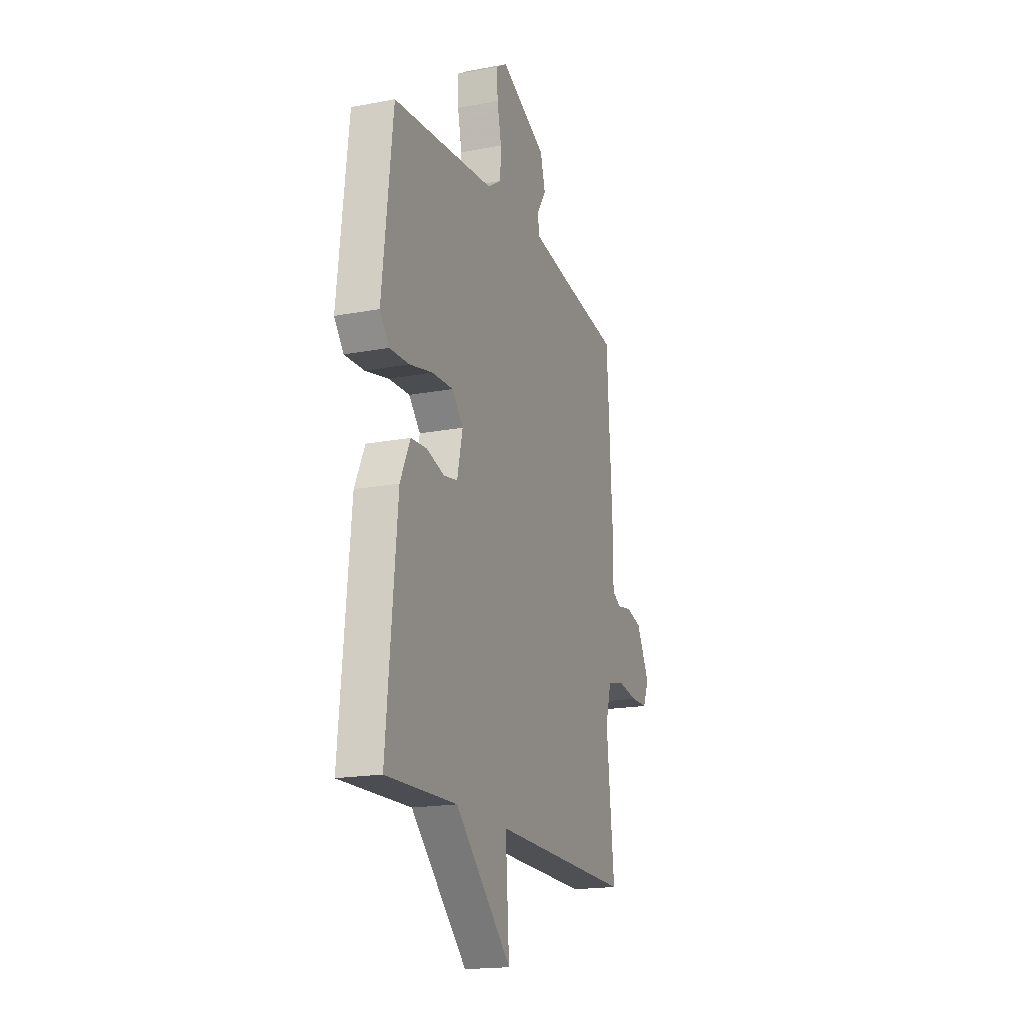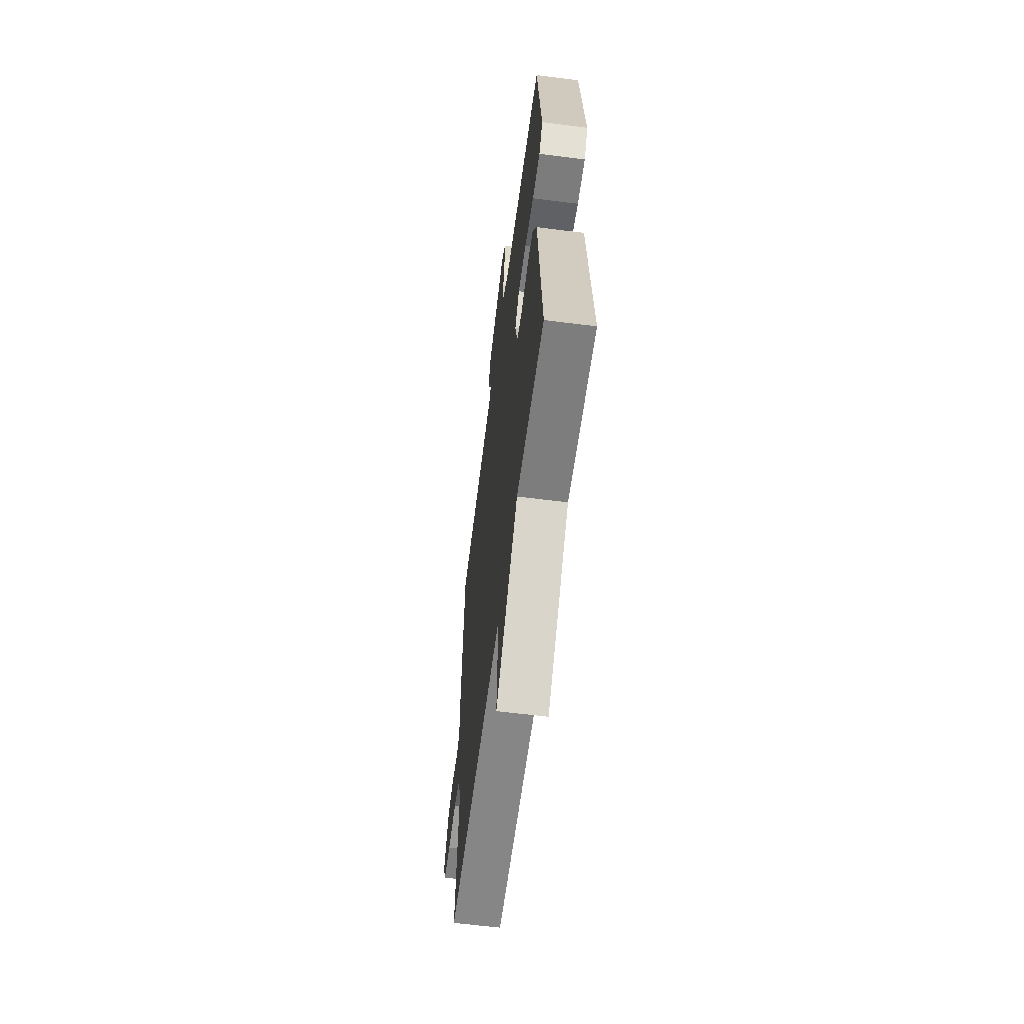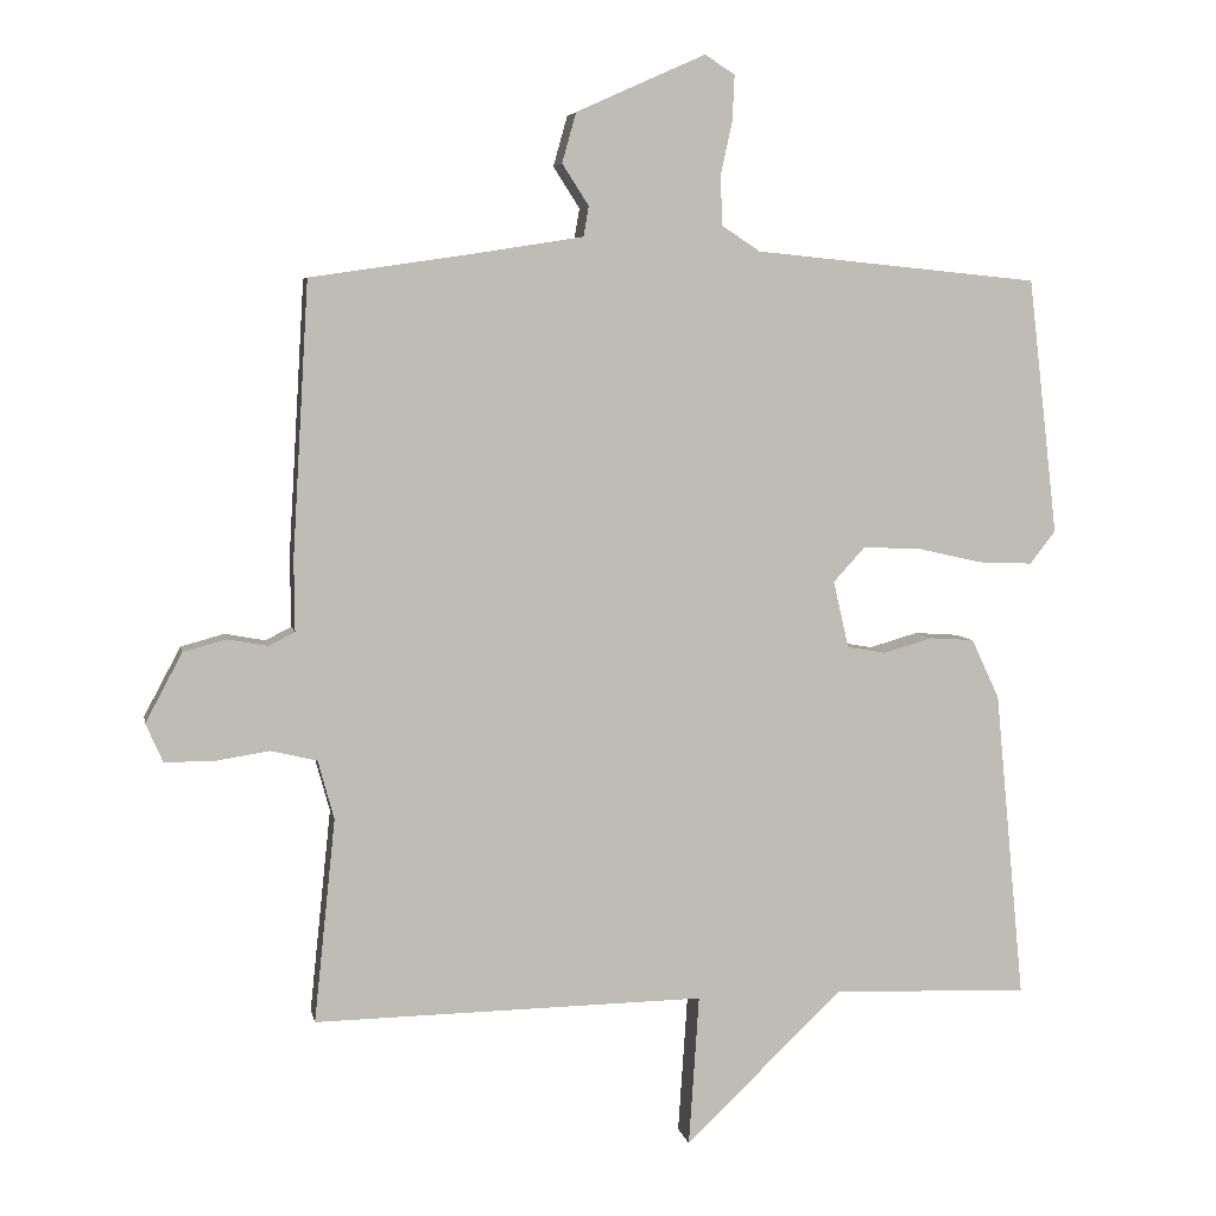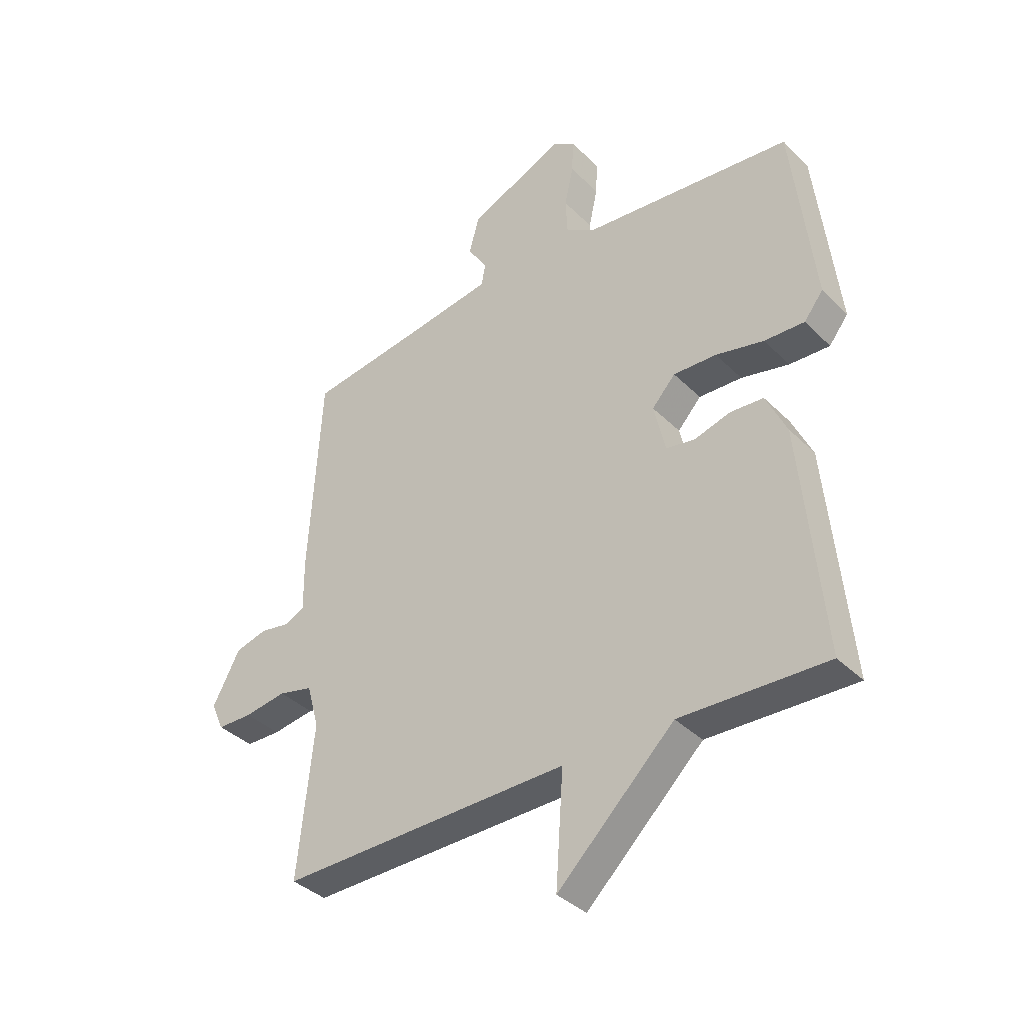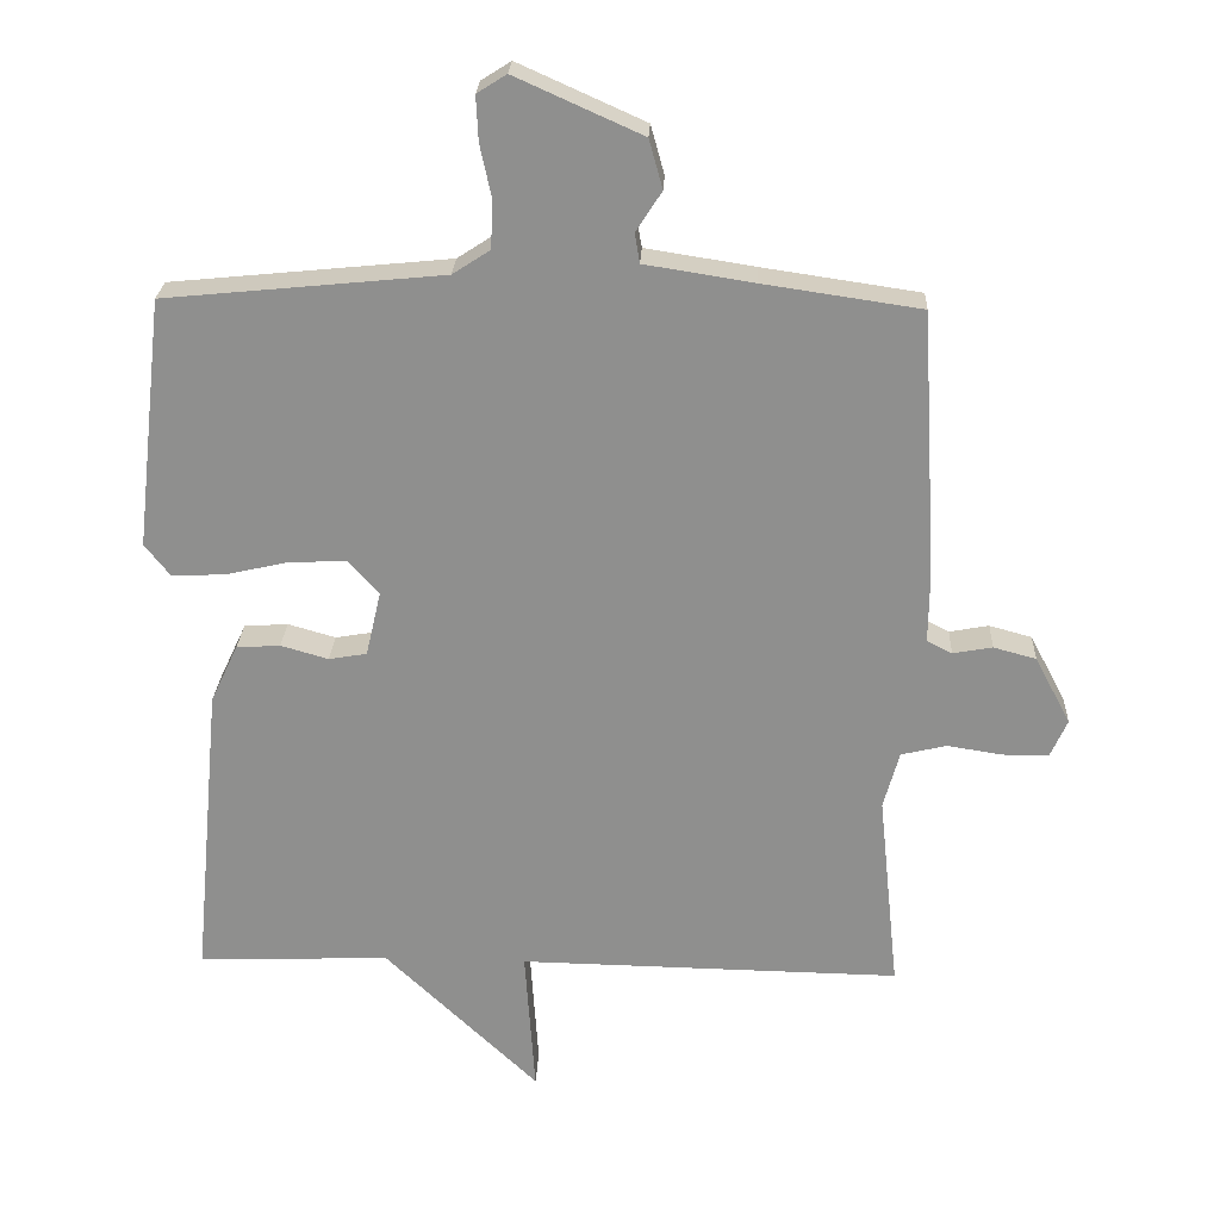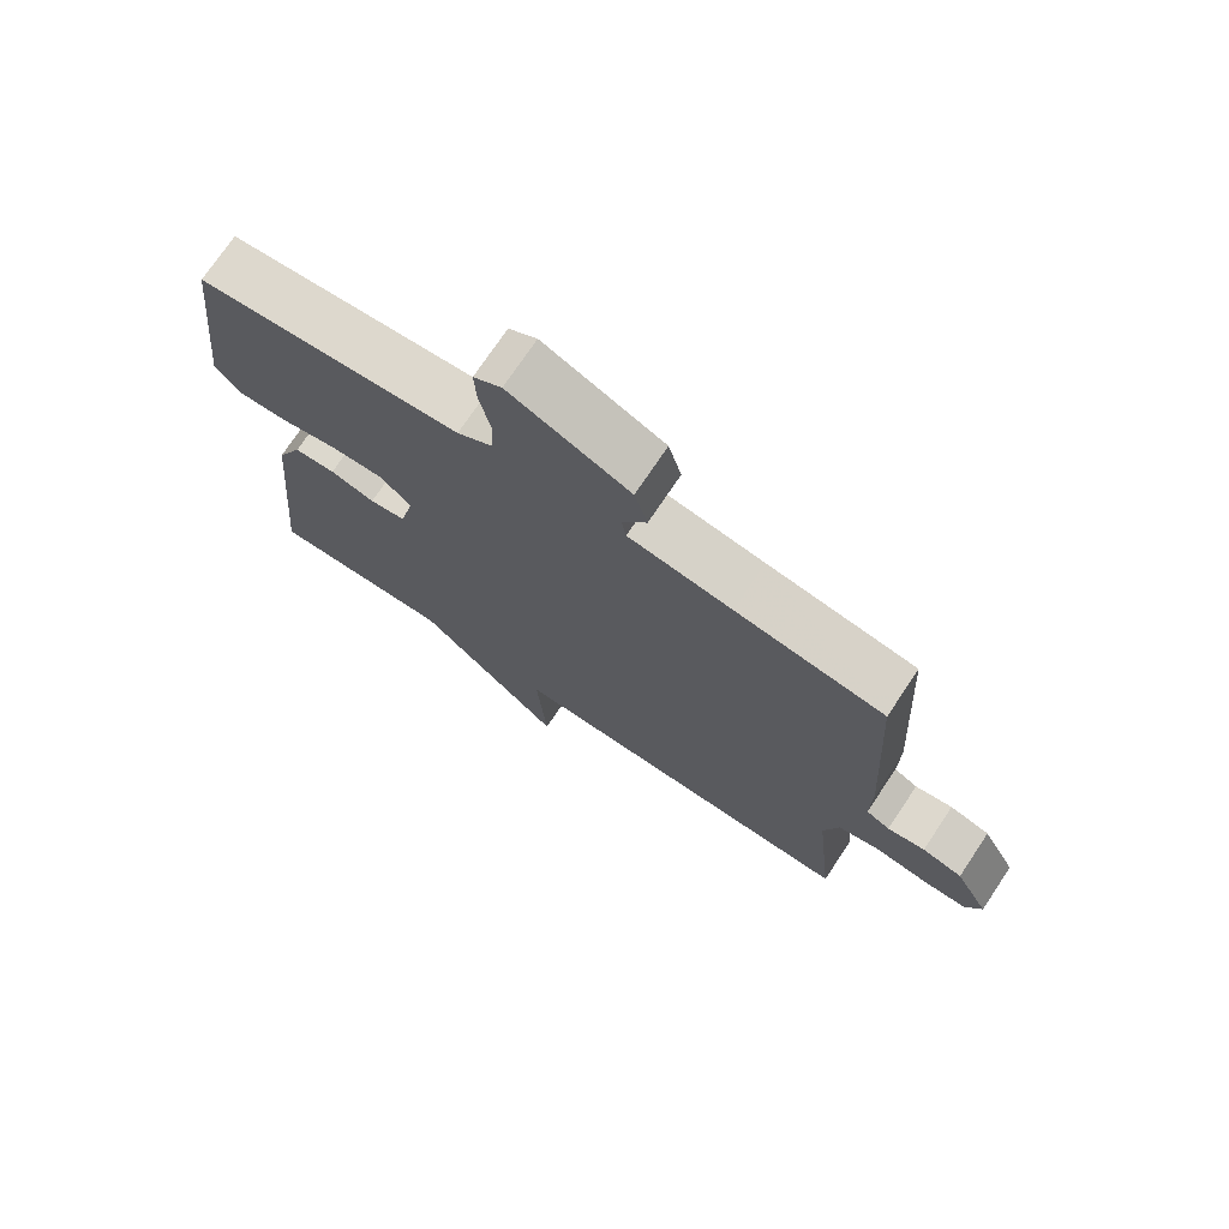
<metadata>
{"format":"obj","ext":"obj","renderer":"f3d","projection":"perspective","resolution":1024,"background":"white","views":[{"elev":-18.2,"azim":-69.8,"up":"+Z"},{"elev":-61.1,"azim":-97.4,"up":"+Z"},{"elev":5.5,"azim":169.2,"up":"+Z"},{"elev":-37.4,"azim":-141.2,"up":"+Z"},{"elev":24.5,"azim":2.6,"up":"+Z"},{"elev":73.6,"azim":33.8,"up":"+Z"}]}
</metadata>
<code>
v 0.5 0.07 -0.5
v -0.032 0.07 -0.491
v -0.018 0.07 -0.696
v -0.232 0.07 -0.491
v -0.5 0.07 -0.5
v -0.46 0.07 -0.08
v -0.422 0.07 0.001
v -0.361 0.07 0.005
v -0.295 0.07 -0.014
v -0.242 0.07 -0.005
v -0.221 0.07 0.086
v -0.264 0.07 0.133
v -0.343 0.07 0.13
v -0.431 0.07 0.11
v -0.505 0.07 0.107
v -0.54 0.07 0.152
v -0.5 0.07 0.5
v -0.113 0.07 0.538
v -0.061 0.07 0.572
v -0.058 0.07 0.638
v -0.074 0.07 0.712
v -0.077 0.07 0.774
v -0.036 0.07 0.8
v 0.14 0.07 0.721
v 0.159 0.07 0.653
v 0.123 0.07 0.597
v 0.13 0.07 0.556
v 0.282 0.07 0.532
v 0.5 0.07 0.5
v 0.522 0.07 0.128
v 0.521 0.07 0.031
v 0.556 0.07 0.013
v 0.611 0.07 0.023
v 0.67 0.07 0.007
v 0.72 0.07 -0.087
v 0.697 0.07 -0.139
v 0.633 0.07 -0.14
v 0.556 0.07 -0.128
v 0.493 0.07 -0.143
v 0.471 0.07 -0.223
v 0.5 0 -0.5
v -0.032 0 -0.491
v -0.018 0 -0.696
v -0.232 0 -0.491
v -0.5 0 -0.5
v -0.46 0 -0.08
v -0.422 0 0.001
v -0.361 0 0.005
v -0.295 0 -0.014
v -0.242 0 -0.005
v -0.221 0 0.086
v -0.264 0 0.133
v -0.343 0 0.13
v -0.431 0 0.11
v -0.505 0 0.107
v -0.54 0 0.152
v -0.5 0 0.5
v -0.113 0 0.538
v -0.061 0 0.572
v -0.058 0 0.638
v -0.074 0 0.712
v -0.077 0 0.774
v -0.036 0 0.8
v 0.14 0 0.721
v 0.159 0 0.653
v 0.123 0 0.597
v 0.13 0 0.556
v 0.282 0 0.532
v 0.5 0 0.5
v 0.522 0 0.128
v 0.521 0 0.031
v 0.556 0 0.013
v 0.611 0 0.023
v 0.67 0 0.007
v 0.72 0 -0.087
v 0.697 0 -0.139
v 0.633 0 -0.14
v 0.556 0 -0.128
v 0.493 0 -0.143
v 0.471 0 -0.223
f 36 37 38
f 35 36 38
f 34 35 38
f 33 34 38
f 32 33 38
f 31 32 38 39
f 31 39 40
f 30 31 40
f 29 30 40
f 28 29 40
f 24 25 26
f 23 24 26
f 22 23 26
f 21 22 26
f 20 21 26
f 19 20 26 27
f 40 1 2
f 28 40 2
f 27 28 2
f 19 27 2
f 18 19 2
f 16 17 18
f 15 16 18
f 14 15 18
f 13 14 18
f 7 8 9
f 6 7 9
f 5 6 9
f 4 5 9
f 4 9 10
f 3 4 10 11
f 18 2 3 11
f 12 13 18
f 11 12 18
f 78 77 76
f 78 76 75
f 78 75 74
f 78 74 73
f 78 73 72
f 79 78 72 71
f 80 79 71
f 80 71 70
f 80 70 69
f 80 69 68
f 66 65 64
f 66 64 63
f 66 63 62
f 66 62 61
f 66 61 60
f 67 66 60 59
f 42 41 80
f 42 80 68
f 42 68 67
f 42 67 59
f 42 59 58
f 58 57 56
f 58 56 55
f 58 55 54
f 58 54 53
f 49 48 47
f 49 47 46
f 49 46 45
f 49 45 44
f 50 49 44
f 51 50 44 43
f 51 43 42 58
f 58 53 52
f 58 52 51
f 1 41 42 2
f 2 42 43 3
f 3 43 44 4
f 4 44 45 5
f 5 45 46 6
f 6 46 47 7
f 7 47 48 8
f 8 48 49 9
f 9 49 50 10
f 10 50 51 11
f 11 51 52 12
f 12 52 53 13
f 13 53 54 14
f 14 54 55 15
f 15 55 56 16
f 16 56 57 17
f 17 57 58 18
f 18 58 59 19
f 19 59 60 20
f 20 60 61 21
f 21 61 62 22
f 22 62 63 23
f 23 63 64 24
f 24 64 65 25
f 25 65 66 26
f 26 66 67 27
f 27 67 68 28
f 28 68 69 29
f 29 69 70 30
f 30 70 71 31
f 31 71 72 32
f 32 72 73 33
f 33 73 74 34
f 34 74 75 35
f 35 75 76 36
f 36 76 77 37
f 37 77 78 38
f 38 78 79 39
f 39 79 80 40
f 40 80 41 1

</code>
